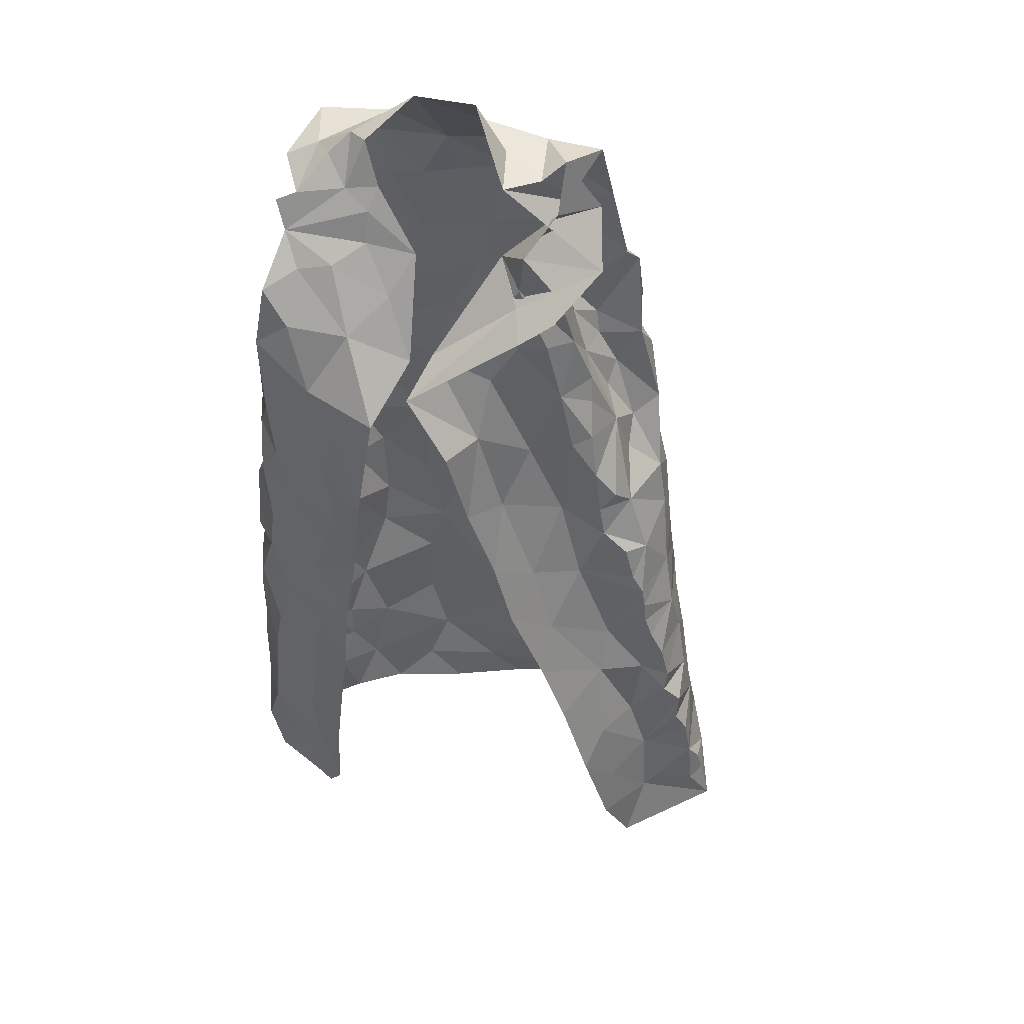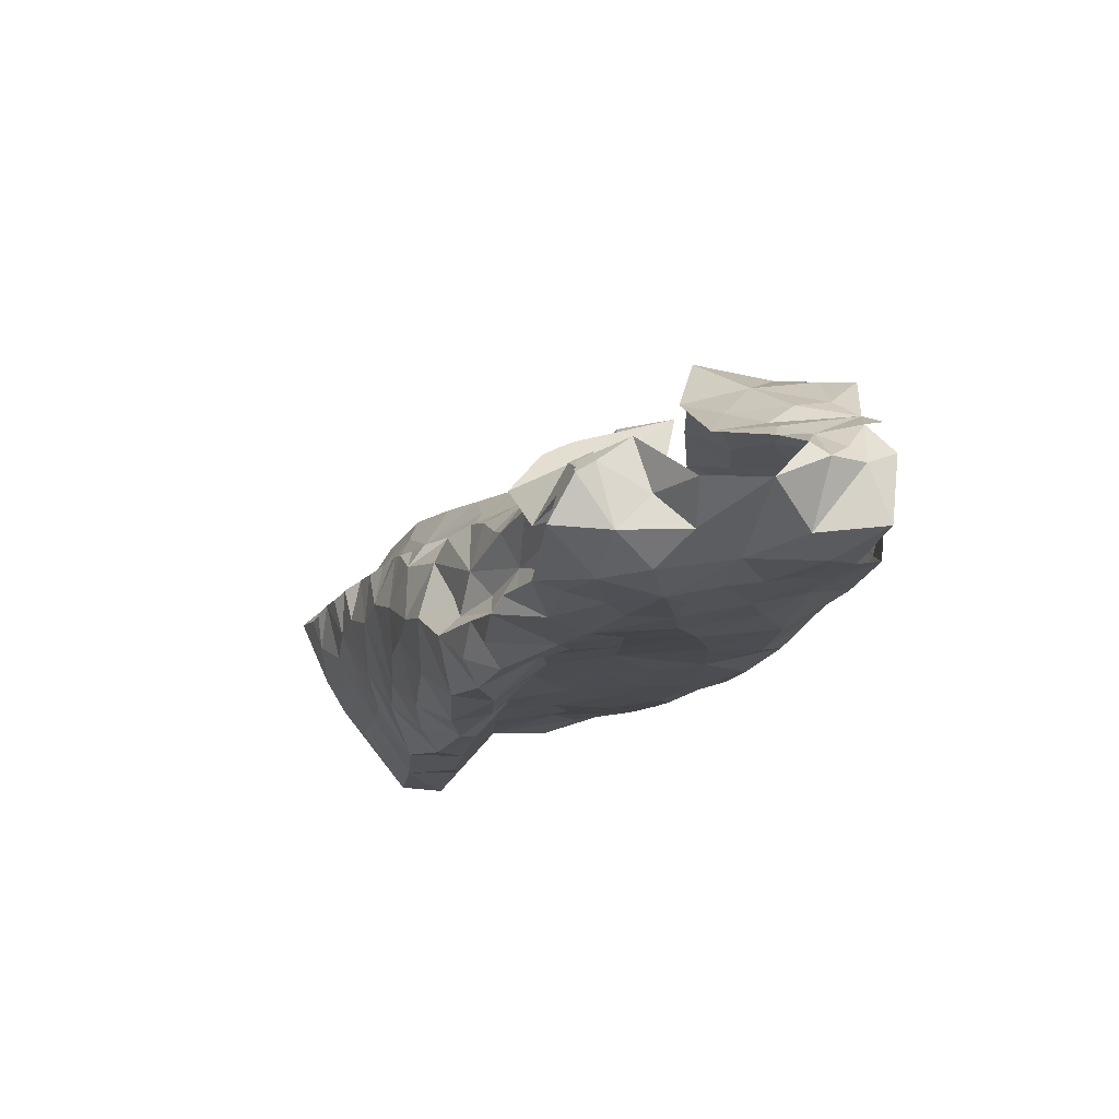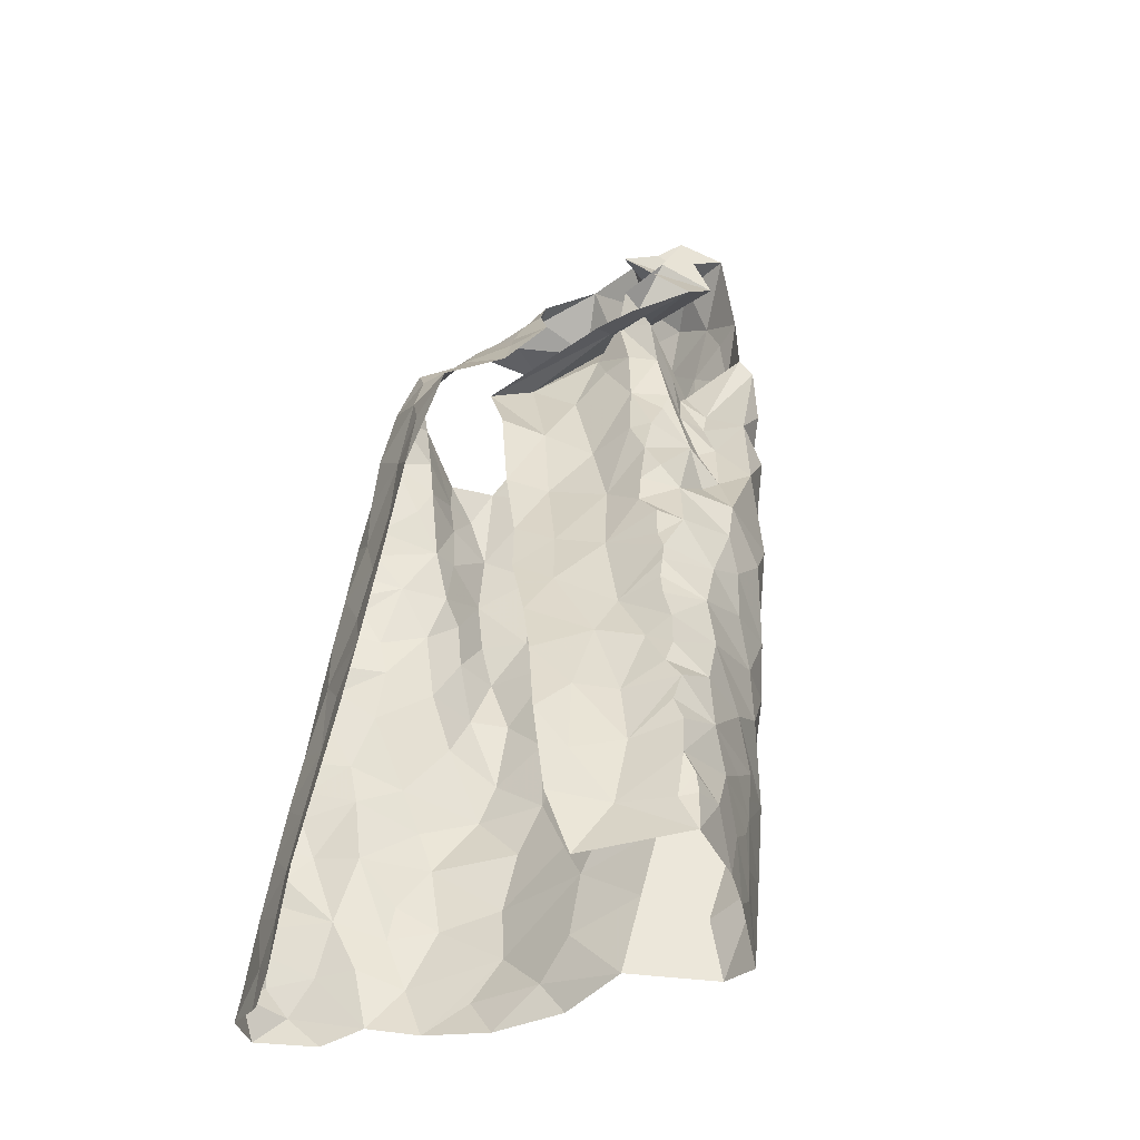
<metadata>
{"format":"obj","ext":"obj","renderer":"f3d","projection":"perspective","resolution":1024,"background":"white","views":[{"elev":65.9,"azim":-163.1,"up":"+Y"},{"elev":60.0,"azim":-4.6,"up":"+Y"},{"elev":-22.1,"azim":-134.5,"up":"+Y"}]}
</metadata>
<code>
v -0.5977 0.1383 -1.378
v -0.5844 0.1727 -1.362
v -0.5666 0.2097 -1.36
v -0.5566 0.2415 -1.348
v -0.544 0.2618 -1.346
v -0.5245 0.32 -1.324
v -0.4971 0.3317 -1.328
v -0.4563 0.4745 -1.269
v -0.4127 0.5598 -1.236
v -0.3052 0.5401 -1.307
v -0.3634 0.4255 -1.353
v -0.5233 0.1218 -1.44
v -0.433 0.3206 -1.398
v -0.2343 0.6651 -1.263
v -0.368 0.688 -1.17
v -0.3467 0.6933 -1.187
v -0.4978 0.177 -1.443
v -0.337 0.4758 -1.326
v -0.3309 0.5285 -1.278
v -0.3853 0.5916 -1.227
v -0.5755 0.1683 -1.377
v -0.3199 0.685 -1.191
v -0.4672 0.2549 -1.426
v -0.475 0.2807 -1.391
v -0.4034 0.3681 -1.377
v -0.4153 0.4488 -1.291
v -0.2795 0.6152 -1.289
v -0.2993 0.6046 -1.253
v -0.246 0.6809 -1.218
v -0.3665 0.6413 -1.206
v -0.5293 0.1685 -1.399
v -0.4949 0.2175 -1.414
v -0.4957 0.2786 -1.356
v -0.5175 0.2283 -1.371
v -0.4578 0.3421 -1.347
v -0.4012 0.4061 -1.34
v -0.3729 0.4597 -1.311
v -0.3459 0.5749 -1.236
v -0.456 0.3763 -1.317
v -0.3853 0.515 -1.258
v -0.2998 0.65 -1.212
v -0.06841 0.6529 -1.165
v -0.08318 0.6224 -1.179
v -0.09442 0.5892 -1.184
v -0.1088 0.544 -1.196
v -0.1267 0.4714 -1.204
v -0.1392 0.3869 -1.245
v -0.1491 0.245 -1.267
v -0.1567 0.1694 -1.299
v -0.1387 0.03886 -1.365
v -0.08747 0.04508 -1.399
v -0.1051 0.06634 -1.375
v -0.08698 0.09393 -1.387
v -0.08432 0.1495 -1.378
v -0.08256 0.2551 -1.352
v -0.08101 0.3114 -1.342
v -0.08277 0.387 -1.316
v -0.08178 0.4902 -1.298
v -0.1036 0.5911 -1.24
v -0.1272 0.4498 -1.244
v -0.1056 0.6151 -1.223
v -0.1045 0.4398 -1.284
v -0.1729 0.05265 -1.344
v -0.1218 0.1016 -1.36
v -0.1615 0.1363 -1.312
v -0.1229 0.2705 -1.321
v -0.1111 0.307 -1.319
v -0.115 0.4072 -1.284
v -0.1167 0.3579 -1.297
v -0.1084 0.5011 -1.261
v -0.1247 0.4975 -1.218
v -0.1159 0.5467 -1.224
v -0.1551 0.1072 -1.342
v -0.135 0.2142 -1.325
v -0.09574 0.2173 -1.347
v -0.1281 0.1531 -1.347
v -0.1366 0.2872 -1.277
v -0.3479 0.675 -1.109
v -0.3737 0.6459 -1.109
v -0.38 0.626 -1.12
v -0.4274 0.5446 -1.153
v -0.4649 0.5017 -1.178
v -0.4856 0.4257 -1.197
v -0.494 0.3816 -1.207
v -0.5233 0.1887 -1.236
v -0.5344 0.1707 -1.253
v -0.5772 0.1913 -1.358
v -0.5427 0.2845 -1.334
v -0.525 0.3017 -1.334
v -0.5137 0.349 -1.313
v -0.4991 0.3745 -1.308
v -0.4901 0.3937 -1.301
v -0.4857 0.4128 -1.294
v -0.4805 0.4289 -1.286
v -0.4682 0.445 -1.28
v -0.4312 0.4942 -1.264
v -0.4228 0.5211 -1.253
v -0.4344 0.5342 -1.239
v -0.4015 0.5953 -1.215
v -0.3935 0.621 -1.191
v -0.3568 0.6816 -1.136
v -0.4475 0.5108 -1.228
v -0.355 0.665 -1.125
v -0.559 0.1038 -1.288
v -0.5558 0.1578 -1.288
v -0.5493 0.2481 -1.303
v -0.4316 0.5291 -1.181
v -0.4162 0.5764 -1.179
v -0.5752 0.1186 -1.318
v -0.5214 0.333 -1.269
v -0.5238 0.2747 -1.245
v -0.5092 0.3756 -1.265
v -0.3985 0.5846 -1.149
v -0.4776 0.464 -1.198
v -0.4935 0.4165 -1.238
v -0.5764 0.1707 -1.332
v -0.5368 0.2935 -1.295
v -0.4726 0.4653 -1.252
v -0.5562 0.2052 -1.3
v -0.3746 0.6331 -1.147
v -0.09113 0.08209 -1.415
v -0.08447 0.1228 -1.384
v -0.08296 0.1706 -1.371
v -0.08297 0.1969 -1.368
v -0.08247 0.2232 -1.362
v -0.08154 0.2823 -1.347
v -0.08102 0.3569 -1.327
v -0.08133 0.4137 -1.319
v -0.08175 0.4494 -1.308
v -0.08607 0.474 -1.292
v -0.08712 0.5101 -1.283
v -0.08603 0.5378 -1.278
v -0.08479 0.5651 -1.274
v -0.09879 0.6508 -1.221
v -0.08333 0.6509 -1.193
v -0.3887 0.6412 -1.177
v -0.1712 0.8032 -1.16
v -0.08578 0.7914 -1.164
v -0.1181 0.7576 -1.209
v -0.1764 0.8191 -1.142
v -0.157 0.8466 -1.116
v -0.1235 0.8232 -1.124
v -0.08366 0.8069 -1.125
v -0.1037 0.8007 -1.157
v -0.09912 0.774 -1.182
v -0.1459 0.8095 -1.146
v -0.1786 0.05365 -1.464
v -0.1916 0.08128 -1.464
v -0.2093 0.5762 -1.347
v -0.2201 0.7785 -1.175
v -0.1127 0.05337 -1.437
v -0.1918 0.177 -1.445
v -0.08529 0.6946 -1.215
v -0.1651 0.05365 -1.458
v -0.2346 0.7121 -1.246
v -0.09237 0.7471 -1.233
v -0.0899 0.6955 -1.26
v -0.1976 0.3268 -1.404
v -0.1941 0.2516 -1.424
v -0.2057 0.4822 -1.368
v -0.1631 0.1352 -1.437
v -0.1531 0.1822 -1.42
v -0.1491 0.7669 -1.201
v -0.158 0.2952 -1.391
v -0.1642 0.3471 -1.381
v -0.112 0.3033 -1.374
v -0.08776 0.3538 -1.346
v -0.1058 0.4702 -1.329
v -0.08668 0.5996 -1.264
v -0.1802 0.646 -1.31
v -0.215 0.6813 -1.306
v -0.1762 0.7281 -1.247
v -0.204 0.7511 -1.209
v -0.1745 0.7804 -1.178
v -0.126 0.3691 -1.362
v -0.1066 0.251 -1.385
v -0.103 0.4191 -1.341
v -0.1304 0.5209 -1.325
v -0.1488 0.09409 -1.44
v -0.1549 0.2328 -1.407
v -0.1594 0.43 -1.357
v -0.1635 0.5991 -1.317
v -0.09421 0.5324 -1.307
v -0.1972 0.3933 -1.386
v -0.1051 0.1481 -1.41
v -0.1129 0.5718 -1.308
v -0.1797 0.5347 -1.34
v -0.08621 0.6429 -1.257
v -0.1649 0.4809 -1.345
v -0.1195 0.7246 -1.251
v -0.1474 0.6779 -1.286
v -0.1062 0.2051 -1.397
v -0.1028 0.6289 -1.29
v -0.3354 0.7304 -1.201
v -0.3825 0.7693 -1.138
v -0.3522 0.7403 -1.188
v -0.3249 0.7246 -1.208
v -0.3507 0.7374 -1.16
v -0.3148 0.7876 -1.158
v -0.3341 0.8592 -1.095
v -0.367 0.7955 -1.089
v -0.3365 0.8228 -1.127
v -0.3138 0.7467 -1.167
v -0.2883 0.7486 -1.137
v -0.3141 0.7339 -1.178
v -0.2972 0.7094 -1.178
v -0.269 0.7525 -1.044
v -0.2496 0.72 -1.055
v -0.1577 0.726 -1.068
v -0.1133 0.7256 -1.076
v -0.3701 0.7681 -1.057
v -0.2878 0.8475 -1.131
v -0.346 0.7545 -1.054
v -0.358 0.8419 -1.062
v -0.3171 0.8466 -1.112
v -0.3219 0.7843 -1.046
v -0.1105 0.8184 -1.111
v -0.3075 0.8327 -1.059
v -0.1884 0.7326 -1.062
v -0.09564 0.8011 -1.065
v -0.2458 0.8773 -1.073
v -0.1423 0.7727 -1.054
v -0.1595 0.8122 -1.057
v -0.2234 0.743 -1.055
v -0.28 0.8002 -1.042
v -0.2481 0.8325 -1.056
v -0.2107 0.7877 -1.053
v -0.1895 0.8682 -1.074
v -0.1405 0.8396 -1.107
v -0.277 0.8376 -1.085
v -0.5026 0.07421 -1.209
v -0.5373 0.1156 -1.255
v -0.3115 0.7289 -1.055
v -0.3148 0.08072 -1.271
v -0.4024 0.6955 -1.071
v -0.2804 0.04142 -1.294
v -0.1848 0.08895 -1.309
v -0.07663 0.6157 -1.145
v -0.1357 0.6876 -1.085
v -0.5356 0.2178 -1.262
v -0.463 0.07024 -1.204
v -0.2974 0.6987 -1.059
v -0.1903 0.1447 -1.276
v -0.1523 0.3321 -1.234
v -0.4007 0.5954 -1.127
v -0.3465 0.05178 -1.272
v -0.1346 0.4288 -1.207
v -0.1182 0.4612 -1.164
v -0.1912 0.6671 -1.079
v -0.1748 0.2598 -1.216
v -0.2266 0.2207 -1.215
v -0.1638 0.2076 -1.263
v -0.4034 0.07762 -1.263
v -0.4402 0.4852 -1.107
v -0.1422 0.3707 -1.2
v -0.5336 0.1434 -1.25
v -0.4424 0.4087 -1.12
v -0.1741 0.6032 -1.102
v -0.2338 0.1631 -1.24
v -0.2568 0.113 -1.259
v -0.2143 0.04492 -1.315
v -0.2448 0.07224 -1.286
v -0.09182 0.5685 -1.139
v -0.4747 0.3742 -1.155
v -0.4186 0.6227 -1.106
v -0.4272 0.5839 -1.091
v -0.5015 0.2867 -1.199
v -0.447 0.5538 -1.131
v -0.416 0.5366 -1.087
v -0.2371 0.2686 -1.194
v -0.1372 0.6333 -1.104
v -0.3581 0.7069 -1.058
v -0.3482 0.6321 -1.073
v -0.3248 0.6587 -1.067
v -0.3382 0.1208 -1.259
v -0.07823 0.6553 -1.116
v -0.4977 0.3324 -1.2
v -0.473 0.3225 -1.156
v -0.4591 0.2778 -1.151
v -0.421 0.3138 -1.148
v -0.1743 0.2995 -1.194
v -0.2152 0.3358 -1.174
v -0.2552 0.6788 -1.065
v -0.1042 0.5099 -1.157
v -0.2117 0.5005 -1.127
v -0.1587 0.4621 -1.142
v -0.1486 0.5379 -1.122
v -0.4929 0.1473 -1.191
v -0.401 0.2087 -1.214
v -0.446 0.1853 -1.174
v -0.4442 0.1264 -1.199
v -0.4021 0.1477 -1.237
v -0.3265 0.1808 -1.233
v -0.5169 0.2306 -1.225
v -0.4666 0.4517 -1.148
v -0.4359 0.3528 -1.131
v -0.3861 0.3431 -1.171
v -0.4056 0.4083 -1.124
v -0.3543 0.4917 -1.128
v -0.3652 0.4419 -1.143
v -0.4025 0.4754 -1.104
v -0.3964 0.602 -1.069
v -0.2877 0.2162 -1.216
v -0.488 0.2175 -1.179
v -0.1345 0.4173 -1.166
v -0.1633 0.3668 -1.17
v -0.436 0.2387 -1.163
v -0.3915 0.2729 -1.196
v -0.2896 0.5206 -1.125
v -0.2912 0.4685 -1.144
v -0.3595 0.5473 -1.108
v -0.3424 0.2449 -1.209
v -0.249 0.6301 -1.081
v -0.3366 0.5785 -1.096
v -0.2584 0.3478 -1.172
v -0.35 0.3759 -1.168
v -0.308 0.4007 -1.164
v -0.2565 0.4122 -1.155
v -0.3265 0.316 -1.189
v -0.2285 0.5759 -1.1
v -0.2909 0.5895 -1.098
v -0.2078 0.4248 -1.151
v -0.2858 0.2944 -1.19
v -0.3918 0.7116 -1.078
v -0.4086 0.6462 -1.072
f 94 26 39
f 34 4 5
f 24 23 32
f 20 9 99
f 38 20 30
f 28 27 10
f 21 2 87
f 31 1 21
f 30 15 16
f 39 91 92
f 19 10 18
f 40 20 38
f 41 22 206
f 100 136 30
f 101 15 120
f 39 90 91
f 39 92 93
f 26 95 8
f 206 29 41
f 21 3 31
f 12 1 31
f 15 30 136
f 15 136 120
f 32 23 17
f 7 89 6
f 39 7 90
f 39 93 94
f 96 26 8
f 97 40 96
f 40 9 20
f 30 99 100
f 14 27 28
f 3 21 87
f 30 16 22
f 17 12 31
f 4 34 3
f 31 3 34
f 88 89 33
f 33 35 24
f 24 35 13
f 7 39 35
f 35 25 13
f 35 39 36
f 36 25 35
f 11 25 36
f 11 36 37
f 36 39 26
f 26 94 95
f 18 11 37
f 9 97 98
f 9 40 97
f 30 20 99
f 28 29 14
f 31 32 17
f 34 5 88
f 88 33 34
f 24 34 33
f 24 13 23
f 28 19 38
f 29 28 41
f 30 22 41
f 34 32 31
f 24 32 34
f 26 96 40
f 37 26 40
f 18 37 19
f 37 36 26
f 19 28 10
f 40 19 37
f 30 41 38
f 40 38 19
f 28 38 41
f 7 33 89
f 35 33 7
f 43 134 135
f 64 53 122
f 42 43 135
f 76 122 54
f 69 244 77
f 62 68 128
f 47 60 247
f 66 55 126
f 247 60 46
f 57 69 127
f 125 75 124
f 67 126 56
f 70 131 132
f 134 43 61
f 72 59 61
f 72 45 71
f 130 70 62
f 72 133 59
f 43 44 61
f 61 44 72
f 76 123 124
f 65 237 73
f 76 65 73
f 76 54 123
f 66 75 55
f 75 66 74
f 48 74 66
f 66 77 48
f 67 56 127
f 244 69 47
f 128 68 57
f 130 62 129
f 70 58 131
f 70 130 58
f 132 133 72
f 45 72 44
f 51 52 50
f 64 52 53
f 50 52 63
f 52 64 63
f 49 65 74
f 48 252 74
f 67 66 126
f 68 69 57
f 67 127 69
f 72 70 132
f 60 71 46
f 71 60 70
f 64 73 63
f 73 237 63
f 73 64 76
f 75 76 124
f 74 65 76
f 76 64 122
f 49 74 252
f 60 68 62
f 70 60 62
f 71 70 72
f 75 74 76
f 67 77 66
f 68 47 69
f 68 60 47
f 77 67 69
f 116 87 2
f 116 3 87
f 88 117 89
f 110 277 112
f 112 91 90
f 115 93 112
f 89 117 6
f 103 120 80
f 8 95 118
f 97 96 102
f 108 136 100
f 108 100 99
f 113 245 120
f 108 120 136
f 95 94 118
f 256 105 232
f 79 78 103
f 102 98 97
f 82 81 107
f 112 92 91
f 80 79 103
f 115 84 83
f 245 80 120
f 120 103 101
f 104 232 105
f 105 256 86
f 119 86 85
f 4 3 106
f 5 4 106
f 267 110 111
f 110 90 6
f 90 110 112
f 110 267 277
f 82 107 102
f 102 96 118
f 118 96 8
f 102 108 98
f 9 108 99
f 9 98 108
f 81 113 108
f 1 116 2
f 104 105 109
f 119 105 86
f 106 88 5
f 117 110 6
f 277 84 112
f 112 93 92
f 118 94 115
f 112 84 115
f 118 114 102
f 107 81 108
f 108 113 120
f 119 116 105
f 1 109 116
f 116 119 3
f 106 3 119
f 240 119 85
f 115 83 114
f 93 115 94
f 115 114 118
f 102 107 108
f 116 109 105
f 106 117 88
f 294 111 106
f 106 119 240
f 294 106 240
f 111 117 106
f 110 117 111
f 114 82 102
f 129 62 128
f 167 127 56
f 59 133 169
f 121 53 52
f 52 51 121
f 55 75 125
f 90 7 6
f 2 21 1
f 103 78 101
f 144 145 146
f 139 145 156
f 138 145 144
f 144 142 217
f 142 144 146
f 140 141 146
f 146 229 142
f 145 137 146
f 229 146 141
f 137 140 146
f 145 139 163
f 143 144 217
f 137 145 174
f 174 145 163
f 126 55 176
f 126 176 166
f 163 139 172
f 129 128 177
f 134 157 153
f 135 153 42
f 183 131 58
f 154 179 151
f 154 148 179
f 150 173 155
f 165 158 184
f 160 181 184
f 137 174 150
f 150 140 137
f 166 164 175
f 176 55 125
f 133 132 183
f 53 121 122
f 51 151 121
f 185 192 123
f 122 185 54
f 188 134 61
f 187 189 160
f 190 139 156
f 148 154 147
f 167 177 127
f 167 56 166
f 166 56 126
f 129 177 168
f 177 57 127
f 183 58 168
f 187 160 149
f 151 179 121
f 192 124 123
f 170 182 149
f 157 156 153
f 134 153 135
f 134 188 157
f 148 161 179
f 174 163 173
f 164 158 165
f 159 158 164
f 175 167 166
f 159 164 180
f 180 162 159
f 128 57 177
f 58 130 129
f 132 131 183
f 54 185 123
f 192 125 124
f 125 192 176
f 152 161 148
f 149 171 170
f 181 175 184
f 164 165 175
f 168 189 178
f 177 181 168
f 58 129 168
f 181 160 189
f 162 152 159
f 59 188 61
f 188 59 169
f 170 171 191
f 172 139 190
f 191 172 190
f 172 173 163
f 173 172 155
f 175 177 167
f 183 168 178
f 172 191 171
f 171 155 172
f 186 193 133
f 156 157 190
f 176 180 164
f 168 181 189
f 185 161 162
f 152 162 161
f 191 157 193
f 193 182 191
f 178 182 186
f 179 161 185
f 164 166 176
f 180 176 192
f 175 181 177
f 121 179 185
f 175 165 184
f 192 185 162
f 122 121 185
f 187 149 182
f 178 186 183
f 187 182 178
f 187 178 189
f 150 174 173
f 190 157 191
f 186 133 183
f 182 193 186
f 170 191 182
f 192 162 180
f 193 157 188
f 169 193 188
f 133 193 169
f 206 203 204
f 196 194 197
f 197 14 205
f 29 206 204
f 195 201 212
f 201 215 212
f 201 202 200
f 215 201 200
f 78 198 101
f 16 206 22
f 199 203 198
f 202 201 204
f 201 195 204
f 198 15 101
f 206 16 203
f 15 203 16
f 202 204 199
f 14 29 205
f 203 15 198
f 204 203 199
f 195 205 204
f 29 204 205
f 196 205 195
f 197 205 196
f 213 216 211
f 211 216 214
f 224 207 208
f 222 210 220
f 143 217 220
f 214 200 202
f 218 214 216
f 223 217 229
f 229 141 228
f 212 215 230
f 215 200 218
f 215 218 230
f 221 212 230
f 216 213 233
f 207 216 233
f 209 210 222
f 209 222 219
f 223 220 217
f 218 225 226
f 225 218 216
f 225 216 207
f 228 223 229
f 219 227 224
f 227 222 223
f 226 228 221
f 223 228 227
f 200 214 218
f 230 218 226
f 222 227 219
f 226 221 230
f 225 227 226
f 226 227 228
f 217 142 229
f 225 207 227
f 227 207 224
f 220 223 222
f 259 252 251
f 268 81 82
f 231 232 104
f 295 82 114
f 81 268 245
f 265 235 79
f 253 292 291
f 264 83 84
f 238 42 276
f 252 250 251
f 243 65 49
f 210 209 239
f 45 284 71
f 42 238 43
f 274 233 272
f 211 324 272
f 236 234 246
f 236 261 262
f 239 276 210
f 264 84 277
f 81 245 113
f 283 208 207
f 233 213 272
f 262 234 236
f 48 77 250
f 243 237 65
f 209 249 239
f 85 86 256
f 295 114 83
f 272 324 235
f 243 49 252
f 284 45 263
f 238 263 44
f 271 276 239
f 294 240 85
f 82 295 254
f 268 82 254
f 250 77 244
f 48 250 252
f 209 219 249
f 80 265 79
f 245 265 80
f 233 242 207
f 246 234 253
f 260 243 259
f 263 45 44
f 44 43 238
f 278 277 267
f 295 83 264
f 244 281 250
f 255 47 247
f 305 247 248
f 245 268 265
f 237 260 261
f 304 111 294
f 241 291 288
f 264 257 295
f 255 244 47
f 306 255 305
f 247 46 248
f 224 249 219
f 262 260 234
f 46 284 248
f 256 232 231
f 264 296 257
f 247 305 255
f 313 258 249
f 271 239 249
f 250 281 270
f 243 252 259
f 284 46 71
f 256 288 85
f 304 294 85
f 231 241 288
f 256 231 288
f 281 244 255
f 254 269 268
f 257 296 298
f 283 313 249
f 251 250 270
f 269 266 268
f 303 259 251
f 249 258 271
f 303 293 259
f 272 213 211
f 260 237 243
f 237 261 63
f 260 262 261
f 267 111 304
f 238 276 263
f 263 276 271
f 263 271 287
f 278 296 264
f 265 268 266
f 265 266 302
f 302 325 265
f 85 288 304
f 288 291 290
f 288 290 304
f 253 291 241
f 306 305 322
f 283 249 224
f 271 258 287
f 272 273 274
f 302 273 325
f 272 235 273
f 325 273 235
f 293 260 259
f 260 293 275
f 260 275 234
f 292 253 275
f 277 278 264
f 296 278 279
f 279 278 267
f 279 280 296
f 304 279 267
f 270 282 315
f 281 255 306
f 282 281 306
f 282 270 281
f 266 269 302
f 269 311 302
f 273 302 314
f 283 224 208
f 263 287 284
f 248 284 286
f 285 286 287
f 287 286 284
f 304 290 307
f 289 307 290
f 289 290 292
f 290 291 292
f 234 275 253
f 293 289 292
f 275 293 292
f 295 257 254
f 254 257 301
f 301 257 298
f 298 300 301
f 280 297 296
f 297 298 296
f 269 254 301
f 299 301 300
f 269 301 311
f 301 299 311
f 311 299 309
f 270 315 323
f 270 303 251
f 274 242 233
f 303 312 293
f 312 303 323
f 270 323 303
f 308 312 319
f 274 283 242
f 320 258 313
f 283 274 313
f 321 313 274
f 321 274 273
f 320 313 321
f 283 207 242
f 286 322 305
f 248 286 305
f 322 282 306
f 285 287 320
f 320 287 258
f 320 309 285
f 307 289 308
f 307 280 279
f 289 293 312
f 299 310 309
f 299 300 310
f 310 300 317
f 314 311 309
f 319 323 315
f 308 289 312
f 279 304 307
f 314 302 311
f 314 321 273
f 285 322 286
f 318 282 322
f 315 282 318
f 300 298 297
f 317 319 315
f 300 297 316
f 316 317 300
f 317 315 318
f 317 316 319
f 316 297 319
f 297 280 308
f 297 308 319
f 317 318 310
f 308 280 307
f 309 320 321
f 285 309 310
f 322 310 318
f 285 310 322
f 314 309 321
f 324 78 79
f 235 324 79
f 265 325 235
f 319 312 323

</code>
